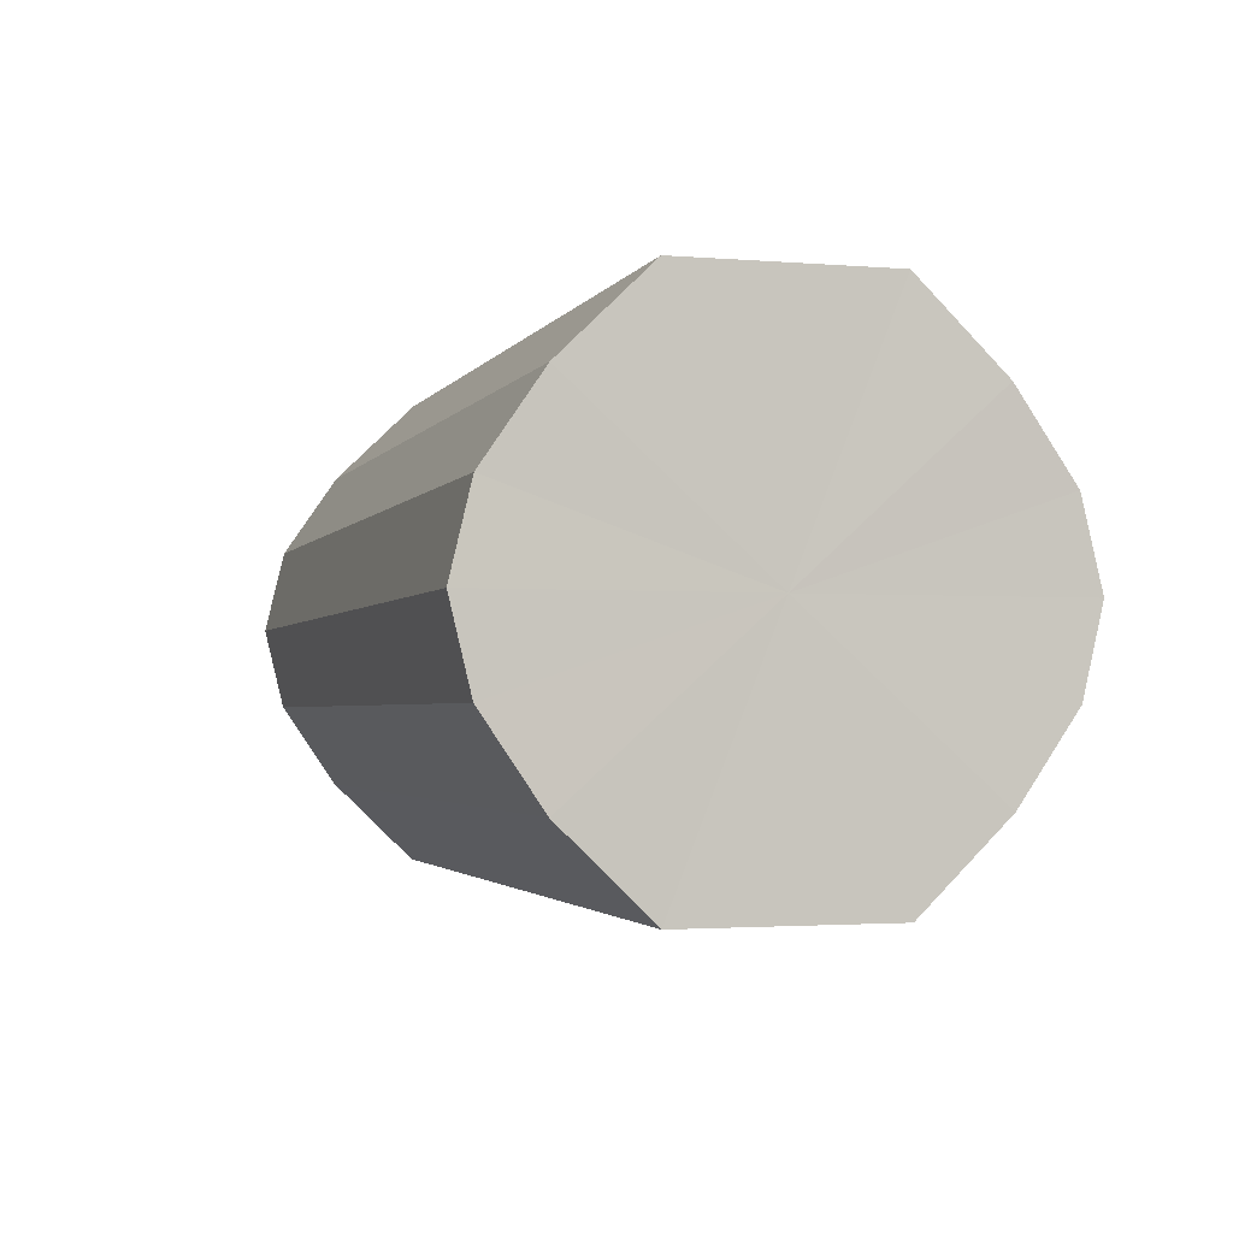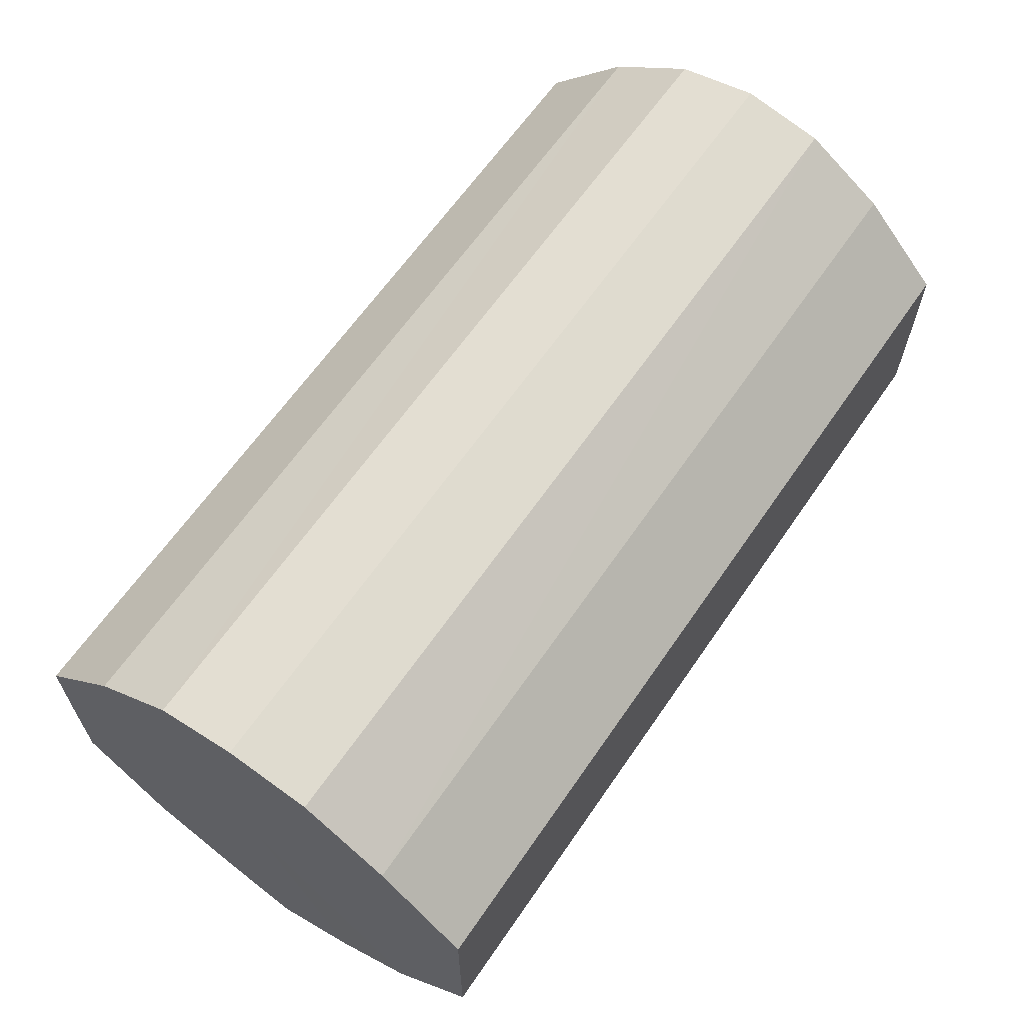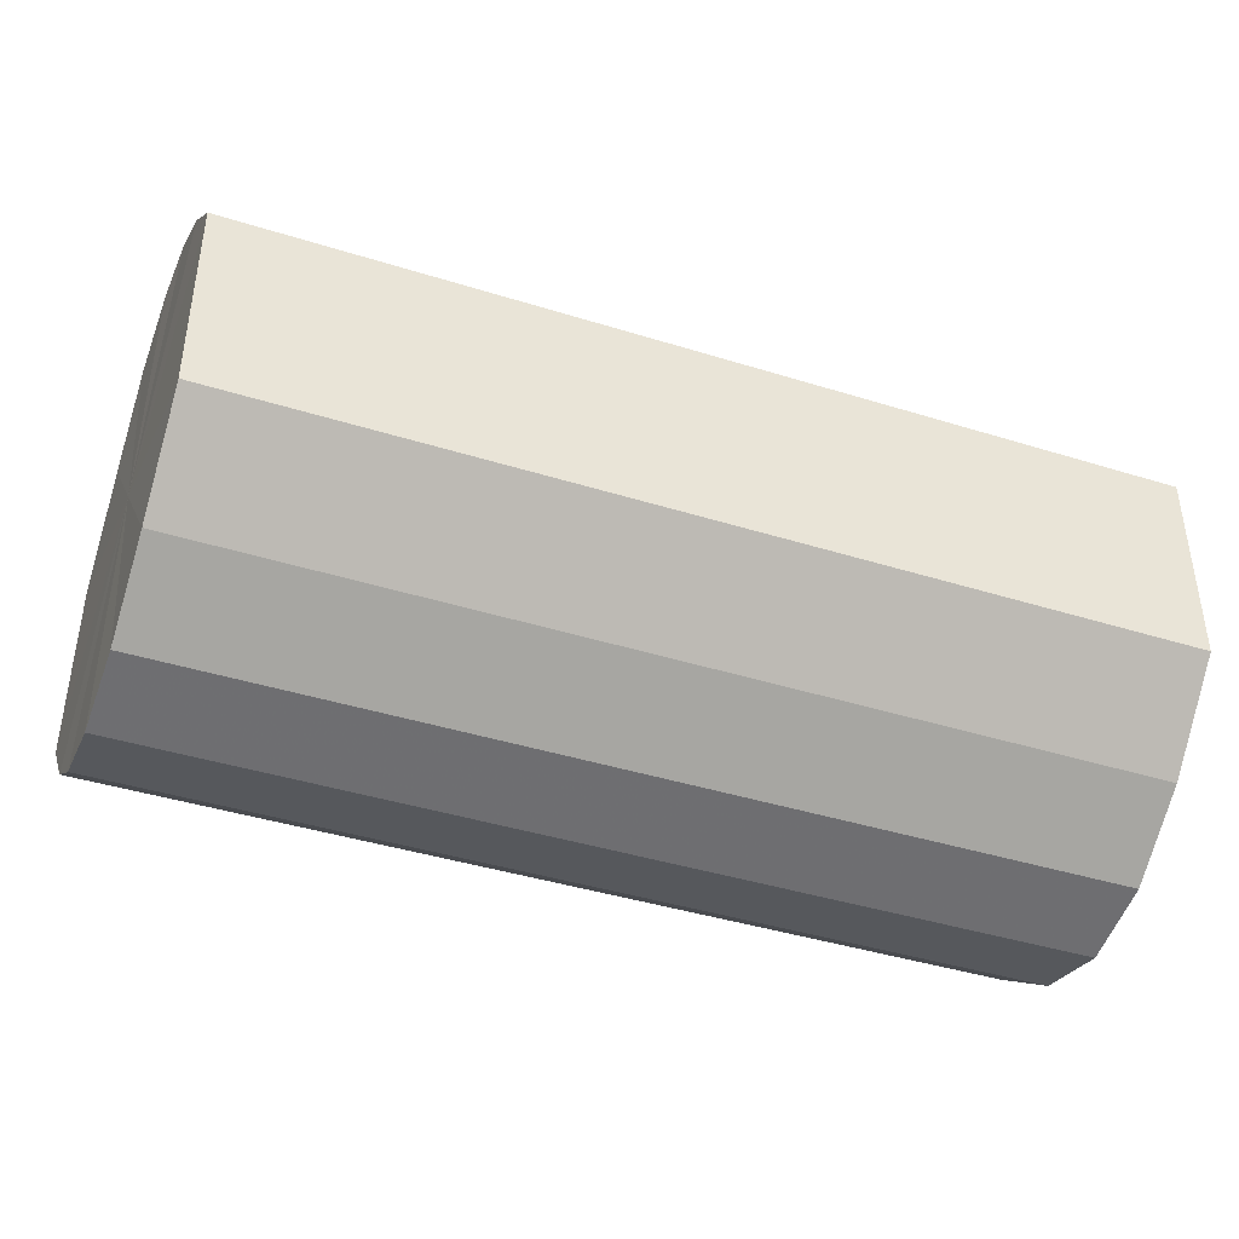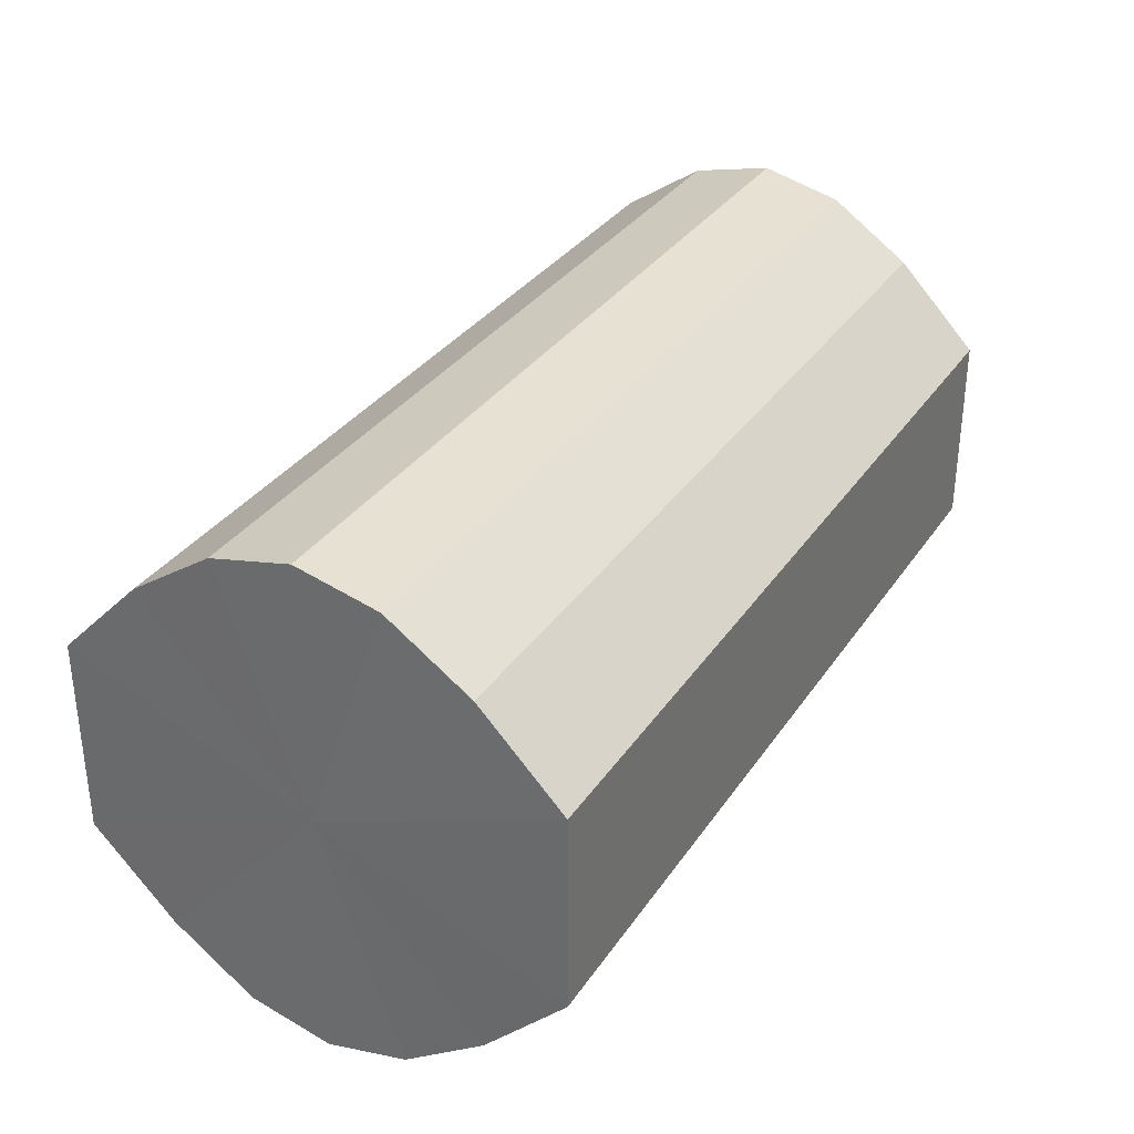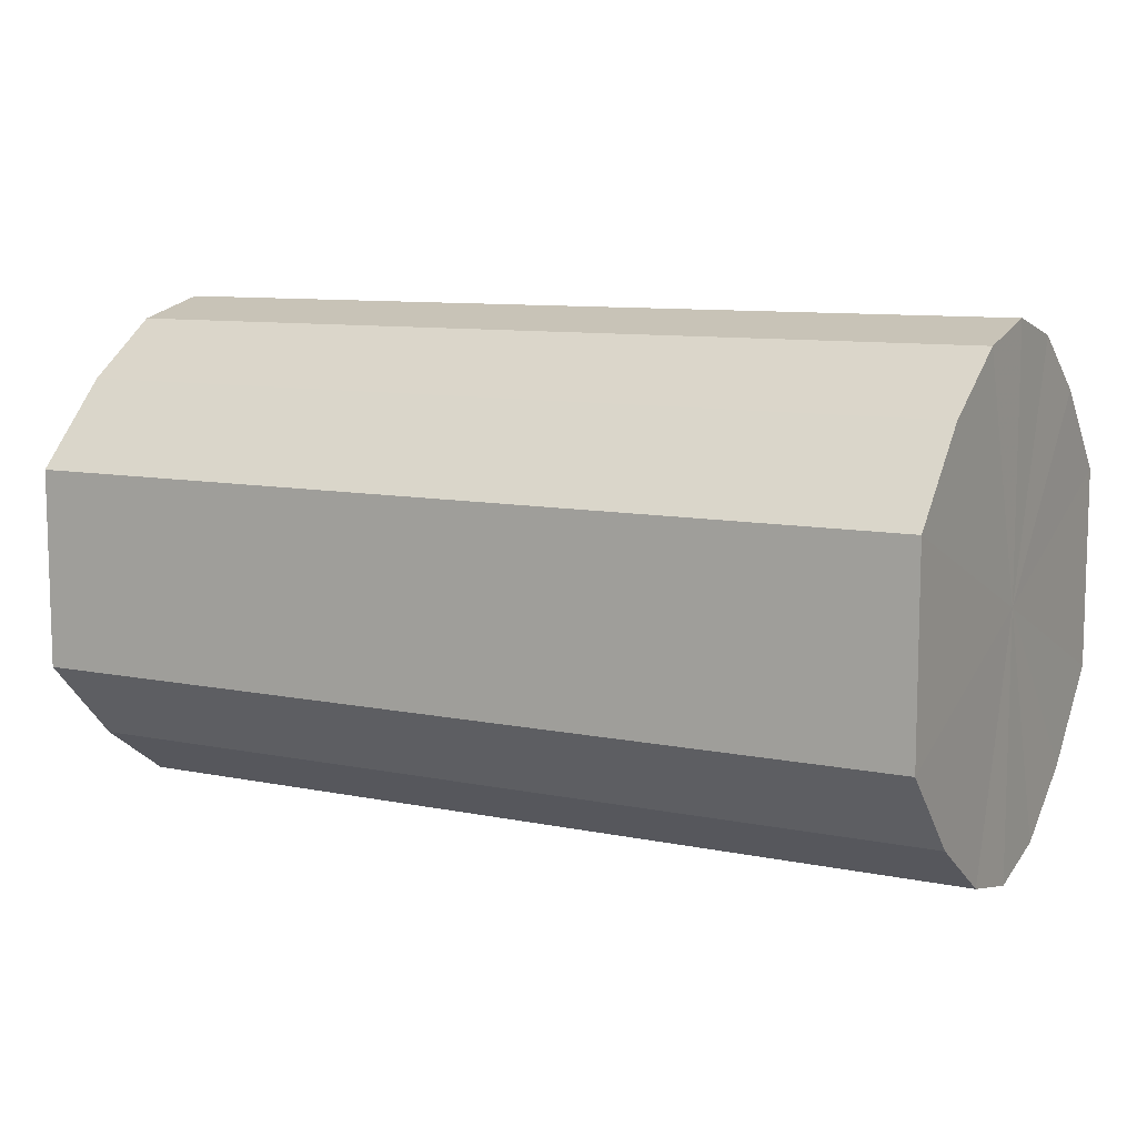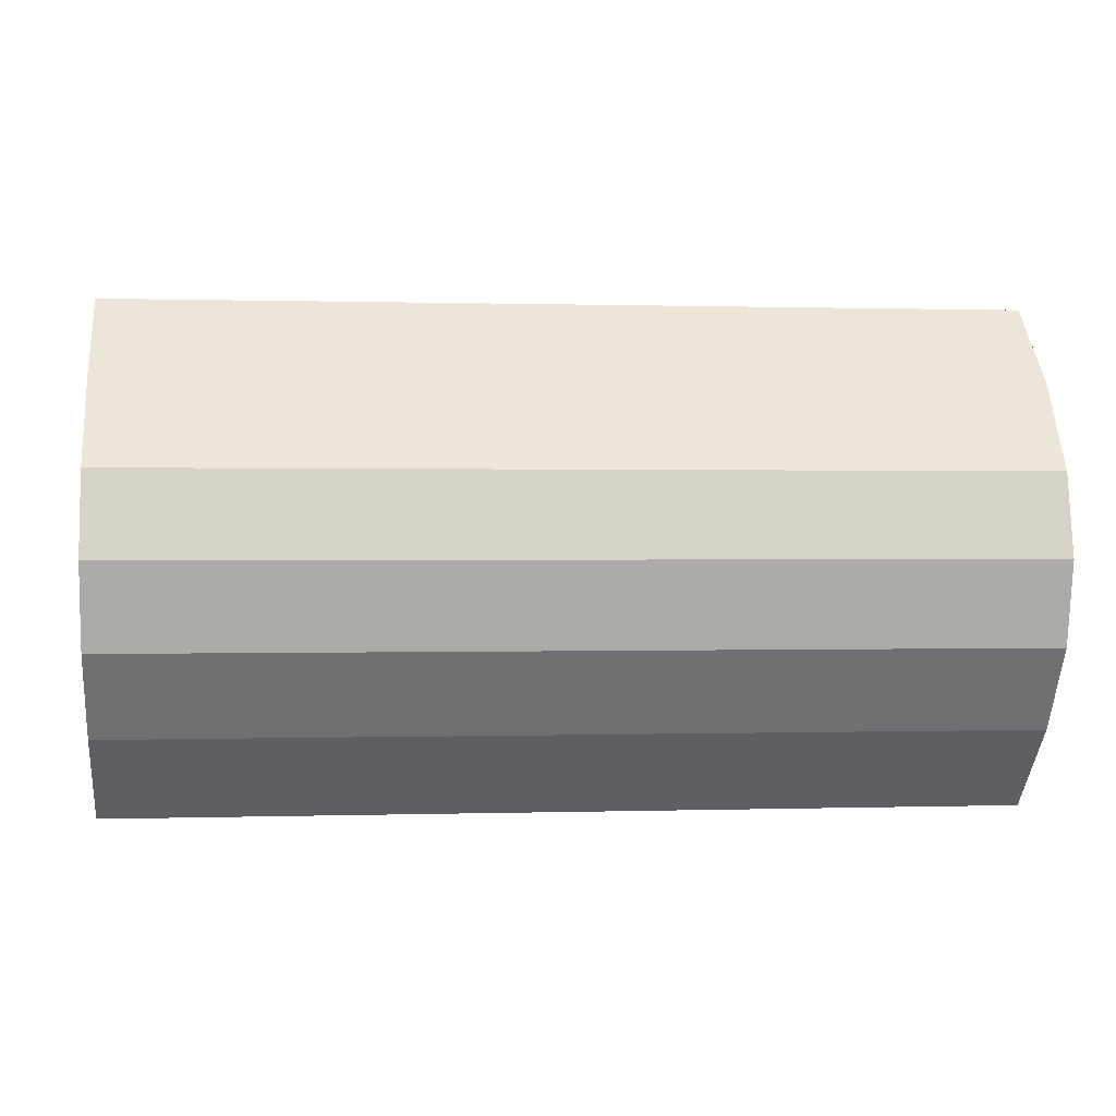
<metadata>
{"format":"obj","ext":"obj","renderer":"f3d","projection":"perspective","resolution":1024,"background":"white","views":[{"elev":-2.4,"azim":73.6,"up":"+Y"},{"elev":63.4,"azim":-55.6,"up":"+Z"},{"elev":-41.3,"azim":-20.7,"up":"+Z"},{"elev":32.8,"azim":118.6,"up":"+Z"},{"elev":9.5,"azim":28.3,"up":"+Z"},{"elev":0.6,"azim":-6.8,"up":"+Y"}]}
</metadata>
<code>
o 3592
v 2235 1888 8.206
v 2235 1888 8.204
v 2235 1888 8.206
v 2235 1888 8.197
v 2235 1888 8.204
v 2235 1888 8.204
v 2235 1888 8.204
v 2235 1888 8.187
v 2235 1888 8.197
v 2235 1888 8.197
v 2235 1888 8.197
v 2235 1888 8.175
v 2235 1888 8.187
v 2235 1888 8.187
v 2235 1888 8.187
v 2235 1888 8.162
v 2235 1888 8.175
v 2235 1888 8.175
v 2235 1888 8.175
v 2235 1888 8.152
v 2235 1888 8.162
v 2235 1888 8.162
v 2235 1888 8.162
v 2235 1888 8.145
v 2235 1888 8.152
v 2235 1888 8.152
v 2235 1888 8.152
v 2235 1888 8.143
v 2235 1888 8.145
v 2235 1888 8.145
v 2235 1888 8.145
v 2235 1888 8.143
v 2235 1888 8.206
v 2235 1888 8.204
v 2235 1888 8.204
v 2235 1888 8.197
v 2235 1888 8.197
v 2235 1888 8.204
v 2235 1888 8.206
v 2235 1888 8.197
v 2235 1888 8.204
v 2235 1888 8.187
v 2235 1888 8.187
v 2235 1888 8.187
v 2235 1888 8.197
v 2235 1888 8.175
v 2235 1888 8.187
v 2235 1888 8.175
v 2235 1888 8.175
v 2235 1888 8.162
v 2235 1888 8.175
v 2235 1888 8.152
v 2235 1888 8.162
v 2235 1888 8.162
v 2235 1888 8.162
v 2235 1888 8.145
v 2235 1888 8.152
v 2235 1888 8.143
v 2235 1888 8.145
v 2235 1888 8.152
v 2235 1888 8.152
v 2235 1888 8.145
v 2235 1888 8.143
v 2235 1888 8.145
v 2235 1888 8.175
v 2235 1888 8.204
v 2235 1888 8.206
v 2235 1888 8.197
v 2235 1888 8.204
v 2235 1888 8.187
v 2235 1888 8.197
v 2235 1888 8.175
v 2235 1888 8.187
v 2235 1888 8.162
v 2235 1888 8.175
v 2235 1888 8.152
v 2235 1888 8.162
v 2235 1888 8.145
v 2235 1888 8.152
v 2235 1888 8.143
v 2235 1888 8.145
v 2235 1888 8.175
v 2235 1888 8.206
v 2235 1888 8.204
v 2235 1888 8.204
v 2235 1888 8.197
v 2235 1888 8.197
v 2235 1888 8.187
v 2235 1888 8.187
v 2235 1888 8.175
v 2235 1888 8.175
v 2235 1888 8.162
v 2235 1888 8.162
v 2235 1888 8.152
v 2235 1888 8.152
v 2235 1888 8.145
v 2235 1888 8.145
v 2235 1888 8.143
f 1 2 3
f 2 4 5
f 6 1 7
f 4 8 9
f 10 6 11
f 8 12 13
f 14 10 15
f 12 16 17
f 18 14 19
f 16 20 21
f 22 18 23
f 20 24 25
f 26 22 27
f 24 28 29
f 30 26 31
f 28 30 32
f 33 34 35
f 35 36 37
f 38 39 33
f 40 41 38
f 37 42 43
f 44 45 40
f 46 47 44
f 43 48 49
f 50 51 46
f 52 53 50
f 49 54 55
f 56 57 52
f 58 59 56
f 55 60 61
f 62 63 58
f 61 64 62
f 65 66 67
f 65 68 66
f 65 67 69
f 65 70 68
f 65 69 71
f 65 72 70
f 65 71 73
f 65 74 72
f 65 73 75
f 65 76 74
f 65 75 77
f 65 78 76
f 65 77 79
f 65 80 78
f 65 79 81
f 65 81 80
f 82 83 84
f 82 85 83
f 82 84 86
f 82 87 85
f 82 86 88
f 82 89 87
f 82 88 90
f 82 91 89
f 82 90 92
f 82 93 91
f 82 92 94
f 82 95 93
f 82 94 96
f 82 97 95
f 82 96 98
f 82 98 97

</code>
